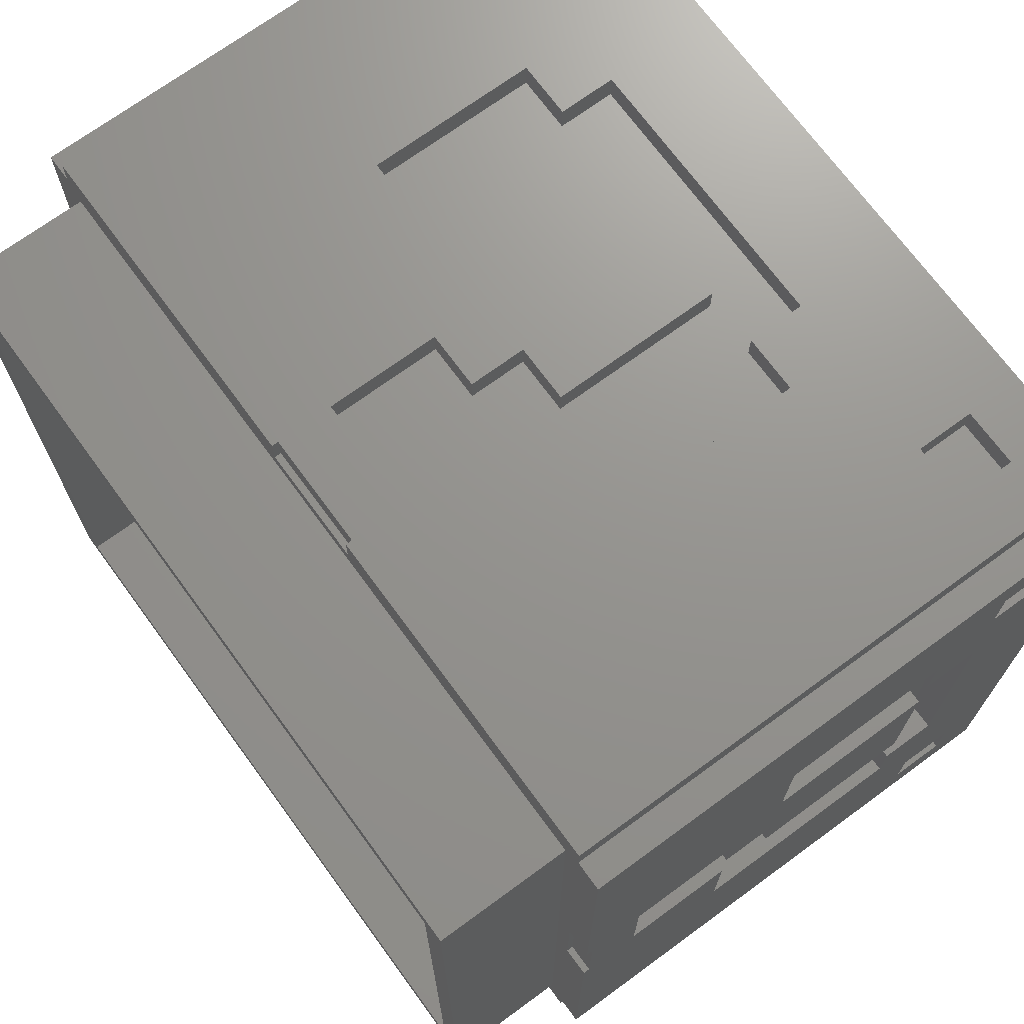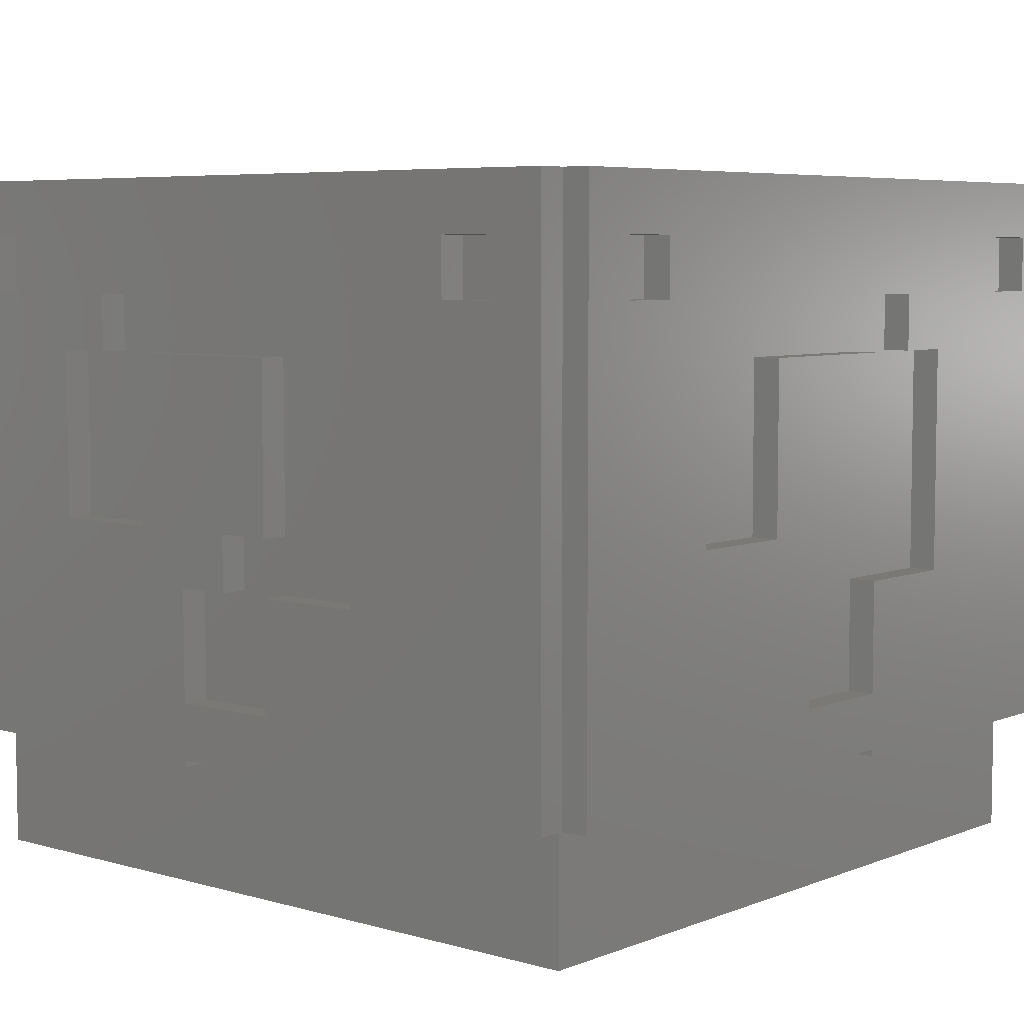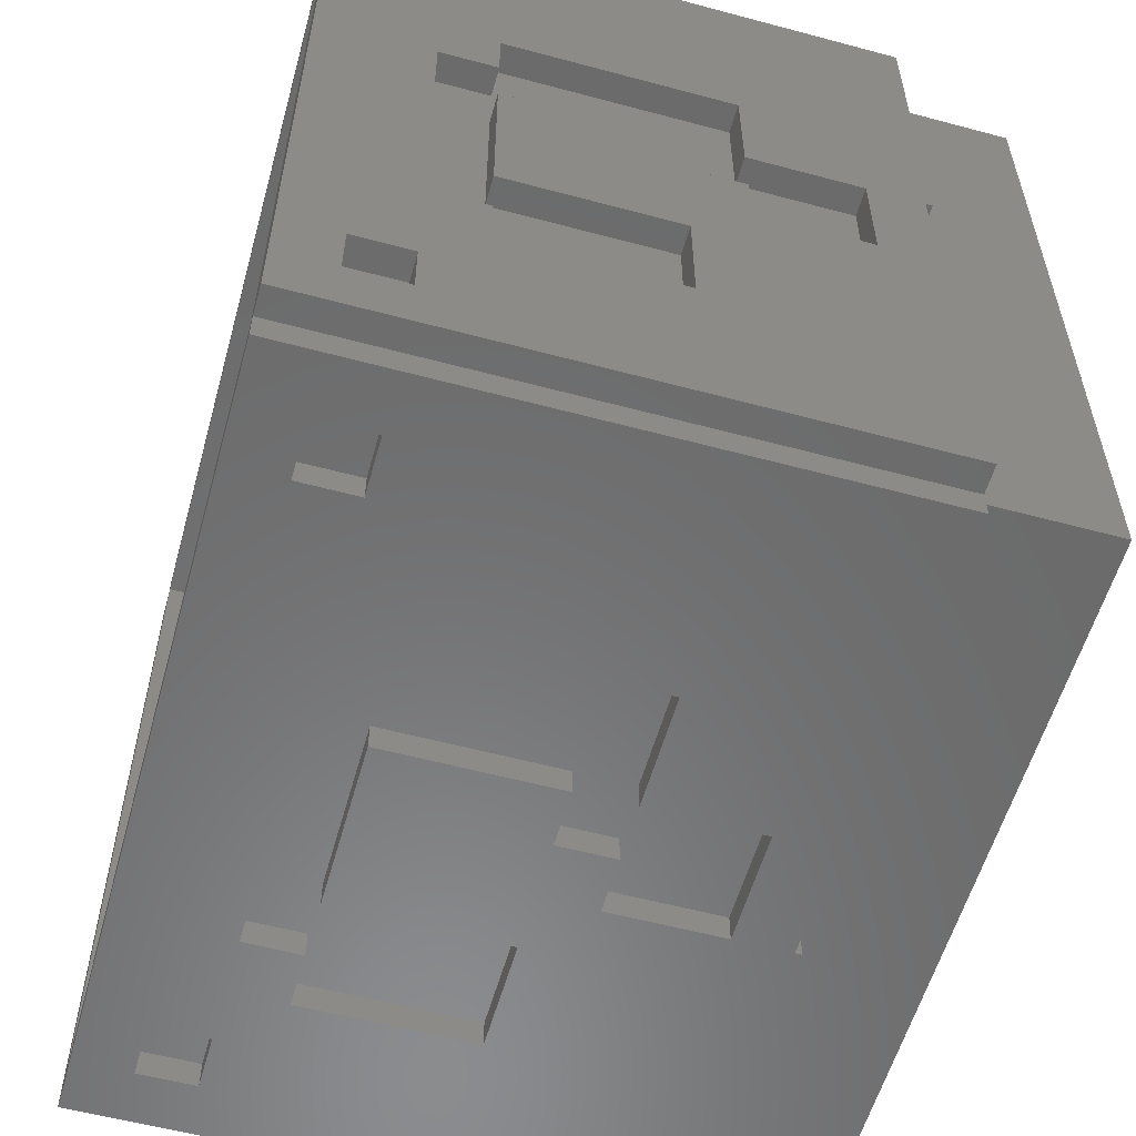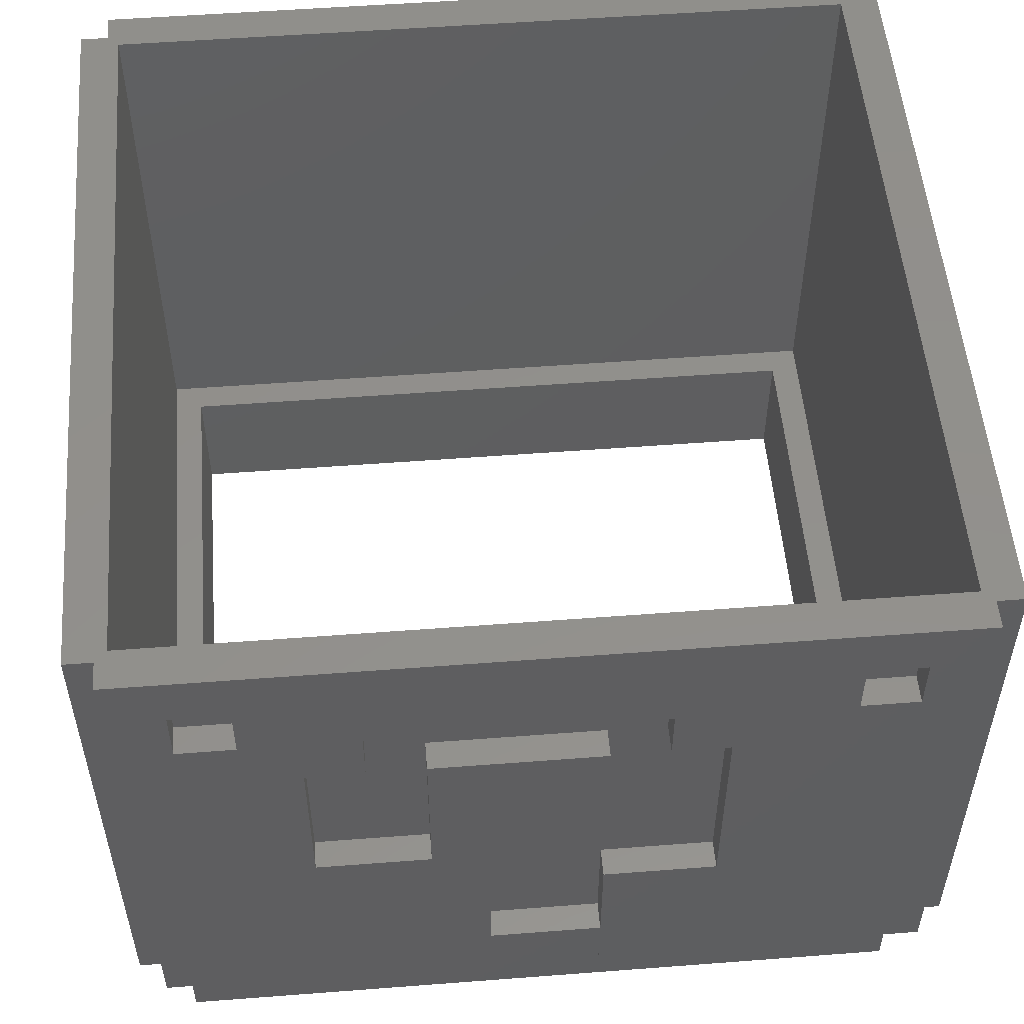
<metadata>
{"format":"stl","ext":"stl","renderer":"f3d","projection":"perspective","resolution":1024,"background":"white","views":[{"elev":71.0,"azim":-126.2,"up":"+Y"},{"elev":6.0,"azim":-49.4,"up":"+Z"},{"elev":-57.2,"azim":74.4,"up":"+Y"},{"elev":53.1,"azim":175.3,"up":"+Z"}]}
</metadata>
<code>
# stl→obj: 288 verts, 576 faces
v 31.38 -31.38 18.38
v 31.38 31.38 7.5
v 31.38 31.38 18.38
v 31.38 -31.38 7.5
v 29.38 -29.38 7.5
v -29.38 -29.38 7.5
v -31.38 -31.38 7.5
v -29.38 29.38 7.5
v 29.38 29.38 7.5
v -31.38 31.38 7.5
v -31.38 31.38 18.38
v -31.38 -31.38 18.38
v -35.16 32.82 18.38
v -35.16 4.688 18.38
v -32.82 32.82 18.38
v -35.16 -4.688 18.38
v -35.16 -32.82 18.38
v -32.82 -4.688 18.38
v -4.688 -35.16 18.38
v -4.688 -32.82 18.38
v -32.82 -32.82 18.38
v -32.82 -35.16 18.38
v -4.688 32.82 18.38
v 4.688 32.82 18.38
v -4.688 35.16 18.38
v -32.82 4.688 18.38
v -32.82 35.16 18.38
v 32.82 -32.82 18.38
v 32.82 -35.16 18.38
v 32.82 -4.688 18.38
v 32.82 4.688 18.38
v 32.82 32.82 18.38
v 4.688 -35.16 18.38
v 4.688 -32.82 18.38
v 35.16 -4.688 18.38
v 35.16 -32.82 18.38
v 35.16 32.82 18.38
v 35.16 4.688 18.38
v 32.82 35.16 18.38
v 4.688 35.16 18.38
v 35.16 4.688 51.74
v 35.16 0 37.67
v 35.16 4.688 37.67
v 35.16 -4.688 32.98
v 35.16 0 32.98
v 35.16 -9.38 51.74
v 35.16 -18.75 37.67
v 35.16 -4.688 23.6
v 35.16 -9.38 37.67
v 35.16 -4.688 18.91
v 35.16 -28.13 56.42
v 35.16 -18.75 51.74
v 35.16 -23.44 56.42
v 35.16 -32.82 65.8
v 35.16 4.688 18.91
v 35.16 4.688 23.6
v 35.16 28.13 56.42
v 35.16 32.82 65.8
v 35.16 28.13 61.12
v 35.16 23.44 61.12
v 35.16 14.07 51.74
v 35.16 23.44 56.42
v 35.16 9.38 56.42
v 35.16 -23.44 61.12
v 35.16 -14.07 56.42
v 35.16 -14.07 51.74
v 35.16 -28.13 61.12
v 35.16 14.07 32.98
v 35.16 4.688 32.98
v 35.16 9.38 51.74
v 4.688 -35.16 32.98
v 4.688 -35.16 23.6
v 14.07 -35.16 32.98
v -14.07 -35.16 56.42
v -18.75 -35.16 51.74
v -14.07 -35.16 51.74
v 0 -35.16 37.67
v -9.38 -35.16 51.74
v -9.38 -35.16 37.67
v 4.688 -35.16 51.74
v 4.688 -35.16 37.67
v -4.688 -35.16 32.98
v 0 -35.16 32.98
v -23.44 -35.16 61.12
v -23.44 -35.16 56.42
v 9.38 -35.16 56.42
v 23.44 -35.16 61.12
v 23.44 -35.16 56.42
v 14.07 -35.16 51.74
v 9.38 -35.16 51.74
v -32.82 -35.16 65.8
v -28.13 -35.16 61.12
v -28.13 -35.16 56.42
v -18.75 -35.16 37.67
v -4.688 -35.16 23.6
v -4.688 -35.16 18.91
v 32.82 -35.16 65.8
v 28.13 -35.16 61.12
v 28.13 -35.16 56.42
v 4.688 -35.16 18.91
v -4.688 32.82 18.91
v -4.688 35.16 18.91
v -32.82 35.16 65.8
v -32.82 32.82 65.8
v -35.16 32.82 65.8
v 4.688 35.16 18.91
v 4.688 32.82 18.91
v 4.688 -32.82 18.91
v -4.688 -32.82 18.91
v -32.82 -32.82 65.8
v -35.16 -32.82 65.8
v 14.07 35.16 56.42
v 18.75 35.16 51.74
v 14.07 35.16 51.74
v 0 35.16 37.67
v 9.38 35.16 51.74
v 9.38 35.16 37.67
v -4.688 35.16 51.74
v -4.688 35.16 37.67
v 4.688 35.16 32.98
v 0 35.16 32.98
v -4.688 35.16 32.98
v -4.688 35.16 23.6
v -14.07 35.16 32.98
v 23.44 35.16 61.12
v 23.44 35.16 56.42
v -9.38 35.16 56.42
v -23.44 35.16 61.12
v -23.44 35.16 56.42
v -14.07 35.16 51.74
v -9.38 35.16 51.74
v 32.82 35.16 65.8
v 28.13 35.16 61.12
v 28.13 35.16 56.42
v 18.75 35.16 37.67
v 4.688 35.16 23.6
v -28.13 35.16 61.12
v -28.13 35.16 56.42
v 32.82 32.82 65.8
v 32.82 -32.82 65.8
v -35.16 -4.688 18.91
v -32.82 -4.688 18.91
v -35.16 -9.38 51.74
v -35.16 -14.07 51.74
v -35.16 -9.38 56.42
v -35.16 -14.07 32.98
v -35.16 -4.688 23.6
v -35.16 -4.688 32.98
v -35.16 -23.44 56.42
v -35.16 -28.13 56.42
v -35.16 4.688 23.6
v -35.16 4.688 18.91
v -35.16 28.13 56.42
v -35.16 18.75 37.67
v -35.16 18.75 51.74
v -35.16 23.44 56.42
v -35.16 9.38 37.67
v -35.16 4.688 32.98
v -35.16 0 37.67
v -35.16 0 32.98
v -35.16 9.38 51.74
v -35.16 -4.688 51.74
v -35.16 -4.688 37.67
v -35.16 28.13 61.12
v -35.16 23.44 61.12
v -35.16 14.07 56.42
v -35.16 14.07 51.74
v -35.16 -23.44 61.12
v -35.16 -28.13 61.12
v -32.82 4.688 18.91
v 32.82 4.688 18.91
v 32.82 -4.688 18.91
v 23.44 -32.82 56.42
v 28.13 -32.82 61.12
v 23.44 -32.82 61.12
v 28.13 -32.82 56.42
v -23.44 32.82 56.42
v -28.13 32.82 61.12
v -23.44 32.82 61.12
v -28.13 32.82 56.42
v 28.13 32.82 56.42
v 23.44 32.82 61.12
v 28.13 32.82 61.12
v 23.44 32.82 56.42
v -32.82 9.38 37.67
v -32.82 9.38 51.74
v 32.82 -4.688 32.98
v 32.82 -4.688 23.6
v -32.82 18.75 37.67
v 4.688 -32.82 37.67
v 4.688 -32.82 51.74
v 32.82 4.688 51.74
v 32.82 4.688 37.67
v 0 -32.82 37.67
v 32.82 0 37.67
v -32.82 -4.688 51.74
v -9.38 -32.82 51.74
v -9.38 -32.82 37.67
v -18.75 -32.82 37.67
v 32.82 -9.38 37.67
v 32.82 -9.38 51.74
v -32.82 18.75 51.74
v -32.82 14.07 51.74
v -32.82 -9.38 51.74
v -32.82 -14.07 51.74
v 32.82 -18.75 37.67
v 0 32.82 32.98
v 4.688 32.82 32.98
v -4.688 32.82 32.98
v -14.07 32.82 32.98
v -14.07 -32.82 51.74
v -18.75 -32.82 51.74
v -32.82 14.07 56.42
v -28.13 -32.82 56.42
v -28.13 -32.82 61.12
v -32.82 -9.38 56.42
v 14.07 -32.82 51.74
v 9.38 -32.82 51.74
v -14.07 -32.82 56.42
v 32.82 -18.75 51.74
v 32.82 -14.07 51.74
v 4.688 32.82 23.6
v -4.688 32.82 23.6
v 32.82 9.38 51.74
v 32.82 14.07 51.74
v 9.38 -32.82 56.42
v 32.82 -14.07 56.42
v 32.82 9.38 56.42
v -4.688 32.82 37.67
v -4.688 32.82 51.74
v -32.82 -14.07 32.98
v 0 32.82 37.67
v -32.82 23.44 56.42
v -32.82 28.13 56.42
v 32.82 14.07 32.98
v -32.82 -28.13 56.42
v -32.82 -28.13 61.12
v 9.38 32.82 51.74
v 9.38 32.82 37.67
v -32.82 28.13 61.12
v -32.82 23.44 61.12
v -23.44 -32.82 61.12
v -23.44 -32.82 56.42
v 0 -32.82 32.98
v 4.688 -32.82 32.98
v 14.07 -32.82 32.98
v -4.688 -32.82 23.6
v -4.688 -32.82 32.98
v 4.688 -32.82 23.6
v 18.75 32.82 37.67
v 32.82 28.13 56.42
v 32.82 28.13 61.12
v 14.07 32.82 51.74
v 18.75 32.82 51.74
v -14.07 32.82 51.74
v -9.38 32.82 51.74
v 14.07 32.82 56.42
v -32.82 -23.44 56.42
v -9.38 32.82 56.42
v -32.82 -23.44 61.12
v 32.82 -23.44 56.42
v 32.82 -28.13 56.42
v -32.82 4.688 32.98
v -32.82 0 32.98
v -32.82 -4.688 32.98
v 32.82 -28.13 61.12
v 32.82 -23.44 61.12
v 32.82 23.44 56.42
v 32.82 23.44 61.12
v -32.82 -4.688 23.6
v -32.82 4.688 23.6
v 32.82 0 32.98
v 32.82 4.688 32.98
v 32.82 4.688 23.6
v -32.82 -4.688 37.67
v -32.82 0 37.67
v -31.88 -31.88 65.8
v 31.88 31.88 65.8
v 31.88 -31.88 65.8
v -31.88 31.88 65.8
v 29.38 29.38 18.75
v 29.38 -29.38 18.75
v -29.38 -29.38 18.75
v -29.38 29.38 18.75
v 31.88 -31.88 18.75
v 31.88 31.88 18.75
v -31.88 31.88 18.75
v -31.88 -31.88 18.75
f 1 2 3
f 2 1 4
f 4 5 2
f 4 6 5
f 6 7 8
f 7 6 4
f 9 2 5
f 8 2 9
f 8 10 2
f 10 8 7
f 7 11 10
f 11 7 12
f 2 11 3
f 11 2 10
f 7 1 12
f 1 7 4
f 13 11 14
f 11 13 15
f 16 12 17
f 12 16 18
f 19 12 20
f 21 12 22
f 22 12 19
f 3 23 24
f 11 23 3
f 11 25 23
f 17 12 21
f 12 18 11
f 26 11 18
f 14 11 26
f 27 11 15
f 11 27 25
f 1 28 29
f 28 1 30
f 30 1 31
f 3 31 1
f 31 3 32
f 33 1 29
f 34 1 33
f 20 1 34
f 1 20 12
f 28 35 36
f 35 28 30
f 31 37 38
f 37 31 32
f 32 3 39
f 40 3 24
f 3 40 39
f 41 42 43
f 42 44 45
f 46 42 41
f 47 48 44
f 36 48 47
f 42 46 49
f 42 49 44
f 47 44 49
f 48 36 50
f 51 52 53
f 52 51 47
f 50 36 35
f 51 36 47
f 36 51 54
f 48 55 56
f 55 48 50
f 57 58 59
f 58 60 59
f 60 61 62
f 60 63 61
f 64 60 58
f 60 64 63
f 65 52 66
f 65 53 52
f 53 65 64
f 63 64 65
f 54 64 58
f 67 54 51
f 64 54 67
f 58 57 37
f 68 57 62
f 68 62 61
f 57 68 37
f 56 68 69
f 55 68 56
f 68 55 37
f 37 55 38
f 61 63 70
f 71 72 73
f 74 75 76
f 77 78 79
f 78 77 80
f 80 77 81
f 77 82 83
f 74 84 85
f 86 84 74
f 84 86 87
f 86 88 87
f 89 88 86
f 89 86 90
f 84 91 92
f 91 93 92
f 75 85 93
f 85 75 74
f 93 94 75
f 82 79 94
f 79 82 77
f 94 95 82
f 95 96 72
f 22 95 94
f 22 93 91
f 22 94 93
f 95 22 96
f 96 22 19
f 91 84 97
f 87 97 84
f 98 97 87
f 99 97 98
f 73 88 89
f 88 73 99
f 100 72 96
f 100 73 72
f 29 100 33
f 99 29 97
f 73 29 99
f 100 29 73
f 101 25 102
f 25 101 23
f 15 103 27
f 103 15 104
f 15 105 104
f 105 15 13
f 24 106 40
f 106 24 107
f 20 108 109
f 108 20 34
f 17 110 111
f 110 17 21
f 112 113 114
f 115 116 117
f 116 115 118
f 118 115 119
f 115 120 121
f 122 123 124
f 112 125 126
f 127 125 112
f 125 127 128
f 127 129 128
f 130 129 127
f 130 127 131
f 125 132 133
f 132 134 133
f 113 126 134
f 126 113 112
f 134 135 113
f 120 117 135
f 117 120 115
f 135 136 120
f 136 106 123
f 39 136 135
f 39 134 132
f 39 135 134
f 136 39 106
f 106 39 40
f 132 125 103
f 128 103 125
f 137 103 128
f 138 103 137
f 124 129 130
f 129 124 138
f 102 123 106
f 102 124 123
f 27 102 25
f 138 27 103
f 124 27 138
f 102 27 124
f 37 139 58
f 139 37 32
f 28 54 140
f 54 28 36
f 139 39 132
f 39 139 32
f 22 110 21
f 110 22 91
f 18 141 142
f 141 18 16
f 143 144 145
f 17 141 16
f 141 146 147
f 147 146 148
f 146 149 144
f 146 150 149
f 111 150 17
f 146 17 150
f 141 17 146
f 141 151 152
f 151 141 147
f 13 153 105
f 154 153 13
f 153 155 156
f 155 153 154
f 151 154 13
f 152 13 14
f 151 13 152
f 154 151 157
f 158 157 151
f 159 157 158
f 159 158 160
f 157 159 161
f 162 159 163
f 159 162 161
f 164 105 153
f 165 105 164
f 166 156 155
f 166 155 167
f 156 166 165
f 145 165 166
f 168 165 145
f 149 145 144
f 168 145 149
f 165 168 105
f 111 168 169
f 168 111 105
f 150 111 169
f 97 28 140
f 28 97 29
f 24 101 107
f 101 24 23
f 14 170 152
f 170 14 26
f 31 55 171
f 55 31 38
f 18 170 26
f 170 18 142
f 35 172 50
f 172 35 30
f 172 31 171
f 31 172 30
f 33 108 34
f 108 33 100
f 96 20 109
f 20 96 19
f 173 174 175
f 174 173 176
f 173 99 176
f 99 173 88
f 87 174 98
f 174 87 175
f 177 178 179
f 178 177 180
f 181 182 183
f 182 181 184
f 126 181 134
f 181 126 184
f 138 177 129
f 177 138 180
f 178 128 179
f 128 178 137
f 182 133 183
f 133 182 125
f 185 161 186
f 161 185 157
f 48 187 44
f 187 48 188
f 154 185 189
f 185 154 157
f 80 190 191
f 190 80 81
f 182 126 125
f 126 182 184
f 178 138 137
f 138 178 180
f 43 192 41
f 192 43 193
f 77 190 81
f 190 77 194
f 195 43 42
f 43 195 193
f 161 196 186
f 196 161 162
f 79 197 198
f 197 79 78
f 199 79 198
f 79 199 94
f 200 46 201
f 46 200 49
f 167 202 203
f 202 167 155
f 144 204 205
f 204 144 143
f 200 47 49
f 47 200 206
f 207 120 208
f 120 207 121
f 197 80 191
f 80 197 78
f 87 173 175
f 173 87 88
f 192 46 41
f 46 192 201
f 124 209 122
f 209 124 210
f 75 211 76
f 211 75 212
f 167 213 166
f 213 167 203
f 92 214 215
f 214 92 93
f 204 145 216
f 145 204 143
f 90 217 89
f 217 90 218
f 101 106 107
f 106 101 102
f 74 211 219
f 211 74 76
f 145 213 216
f 213 145 166
f 220 66 52
f 66 220 221
f 123 222 136
f 222 123 223
f 224 61 70
f 61 224 225
f 90 226 218
f 226 90 86
f 154 202 155
f 202 154 189
f 209 123 122
f 123 209 223
f 74 226 86
f 226 74 219
f 66 227 65
f 227 66 221
f 224 63 228
f 63 224 70
f 222 120 136
f 120 222 208
f 227 63 65
f 63 227 228
f 229 118 119
f 118 229 230
f 231 144 205
f 144 231 146
f 229 115 232
f 115 229 119
f 153 233 234
f 233 153 156
f 235 61 225
f 61 235 68
f 236 169 237
f 169 236 150
f 207 115 121
f 115 207 232
f 238 117 116
f 117 238 239
f 165 240 241
f 240 165 164
f 47 220 52
f 220 47 206
f 153 240 164
f 240 153 234
f 214 242 215
f 242 214 243
f 194 244 190
f 197 219 211
f 219 197 226
f 191 226 197
f 191 218 226
f 190 218 191
f 218 190 217
f 245 190 244
f 246 190 245
f 190 246 217
f 199 211 212
f 198 211 199
f 211 198 197
f 247 244 248
f 249 244 247
f 244 249 245
f 117 250 135
f 250 117 239
f 251 59 252
f 59 251 57
f 214 85 243
f 85 214 93
f 233 165 241
f 165 233 156
f 92 242 84
f 242 92 215
f 118 238 116
f 238 118 230
f 73 217 246
f 217 73 89
f 253 113 254
f 113 253 114
f 255 131 256
f 131 255 130
f 253 112 114
f 112 253 257
f 75 199 212
f 199 75 94
f 149 236 258
f 236 149 150
f 181 133 134
f 133 181 183
f 259 131 127
f 131 259 256
f 259 112 257
f 112 259 127
f 169 260 237
f 260 169 168
f 250 113 135
f 113 250 254
f 99 174 176
f 174 99 98
f 149 260 168
f 260 149 258
f 261 51 53
f 51 261 262
f 255 124 130
f 124 255 210
f 160 263 264
f 263 160 158
f 148 231 265
f 231 148 146
f 266 64 67
f 64 266 267
f 51 266 67
f 266 51 262
f 261 64 267
f 64 261 53
f 233 240 234
f 240 233 241
f 141 170 142
f 170 141 152
f 251 62 57
f 62 251 268
f 269 59 60
f 59 269 252
f 151 270 271
f 270 151 147
f 62 269 60
f 269 62 268
f 236 260 258
f 260 236 237
f 270 148 265
f 148 270 147
f 45 195 42
f 195 45 272
f 266 261 267
f 261 266 262
f 187 45 44
f 45 187 272
f 235 69 68
f 69 235 273
f 151 263 158
f 263 151 271
f 172 55 50
f 55 172 171
f 232 207 229
f 238 257 253
f 257 238 259
f 230 259 238
f 230 256 259
f 229 256 230
f 256 229 255
f 209 229 207
f 210 229 209
f 229 210 255
f 250 253 254
f 239 253 250
f 253 239 238
f 222 207 208
f 223 207 222
f 207 223 209
f 274 48 56
f 48 274 188
f 269 251 252
f 251 269 268
f 163 196 162
f 196 163 275
f 274 69 273
f 69 274 56
f 163 276 275
f 276 163 159
f 271 264 263
f 270 264 271
f 265 264 270
f 264 265 276
f 265 275 276
f 231 275 265
f 275 204 196
f 205 275 231
f 275 205 204
f 189 203 202
f 185 203 189
f 186 203 185
f 203 186 213
f 196 213 186
f 216 196 204
f 196 216 213
f 160 276 159
f 276 160 264
f 228 192 224
f 228 201 192
f 227 201 228
f 221 201 227
f 201 221 200
f 206 221 220
f 221 206 200
f 193 225 224
f 193 224 192
f 225 193 235
f 193 273 235
f 272 273 193
f 272 193 195
f 273 272 274
f 188 272 187
f 272 188 274
f 77 244 194
f 244 77 83
f 82 244 83
f 244 82 248
f 245 73 246
f 73 245 71
f 177 128 129
f 128 177 179
f 96 108 100
f 108 96 109
f 247 72 249
f 72 247 95
f 72 245 249
f 245 72 71
f 85 242 243
f 242 85 84
f 82 247 248
f 247 82 95
f 111 277 105
f 277 111 110
f 278 139 132
f 139 278 140
f 279 140 278
f 132 280 278
f 104 280 103
f 103 280 132
f 139 54 58
f 54 139 140
f 140 279 97
f 277 97 279
f 105 280 104
f 280 105 277
f 91 277 110
f 277 91 97
f 5 281 9
f 281 5 282
f 283 8 284
f 8 283 6
f 8 281 284
f 281 8 9
f 5 283 282
f 283 5 6
f 285 278 286
f 278 285 279
f 286 281 285
f 286 284 281
f 284 287 283
f 287 284 286
f 282 285 281
f 283 285 282
f 283 288 285
f 288 283 287
f 277 287 280
f 287 277 288
f 287 278 280
f 278 287 286
f 285 277 279
f 277 285 288

</code>
